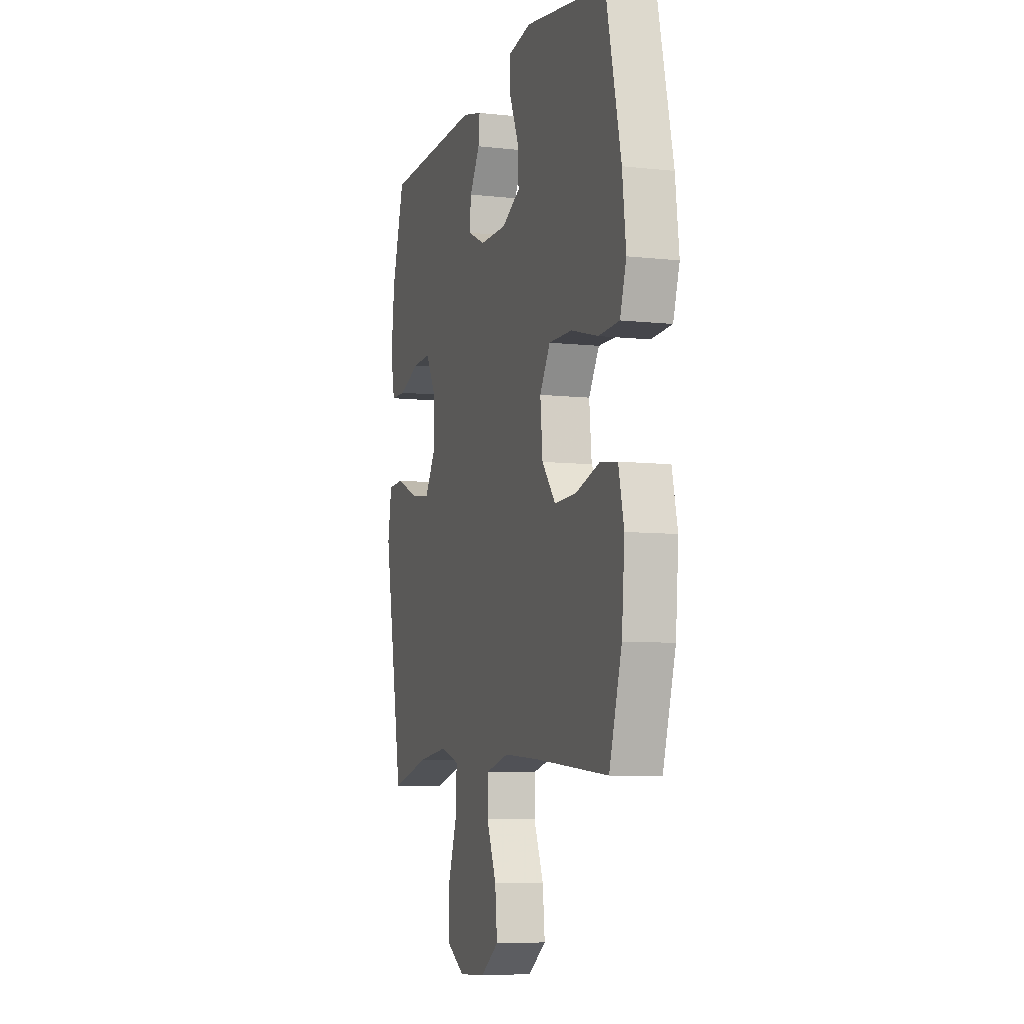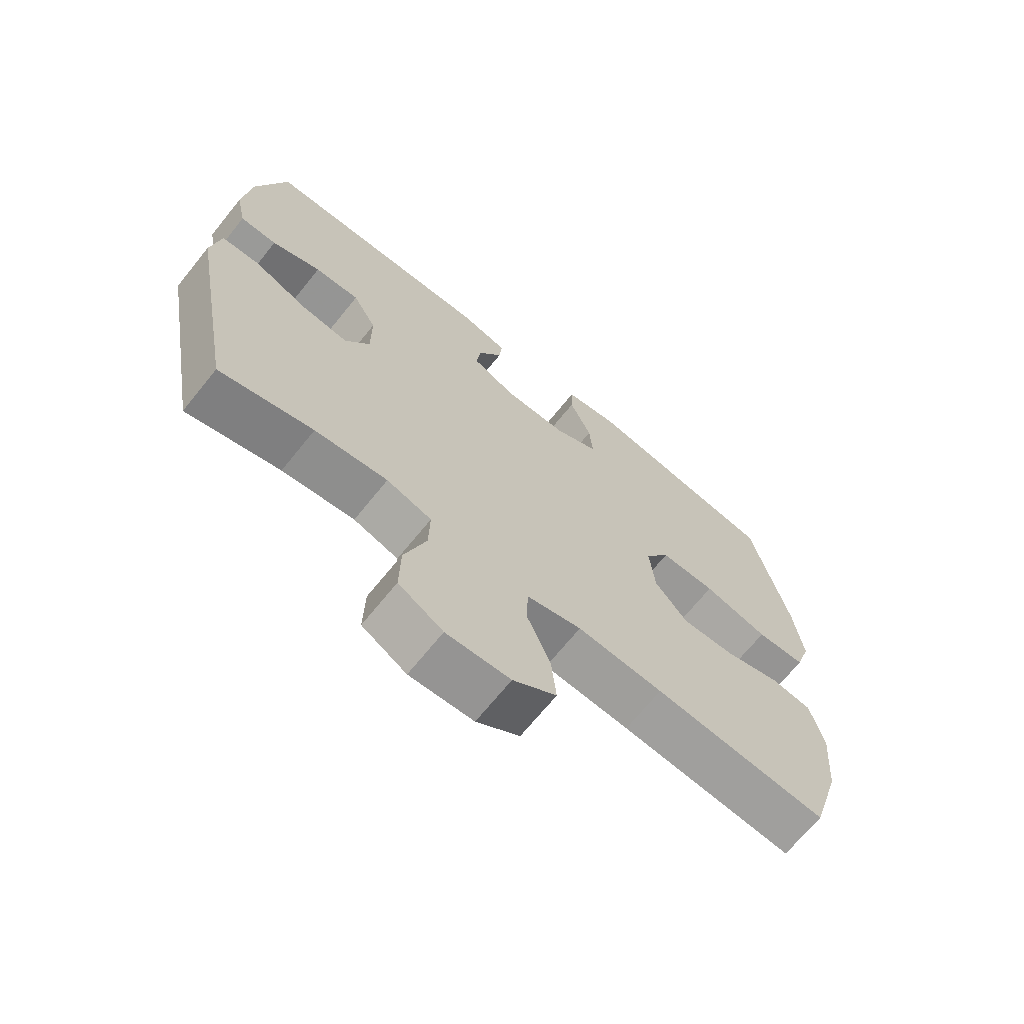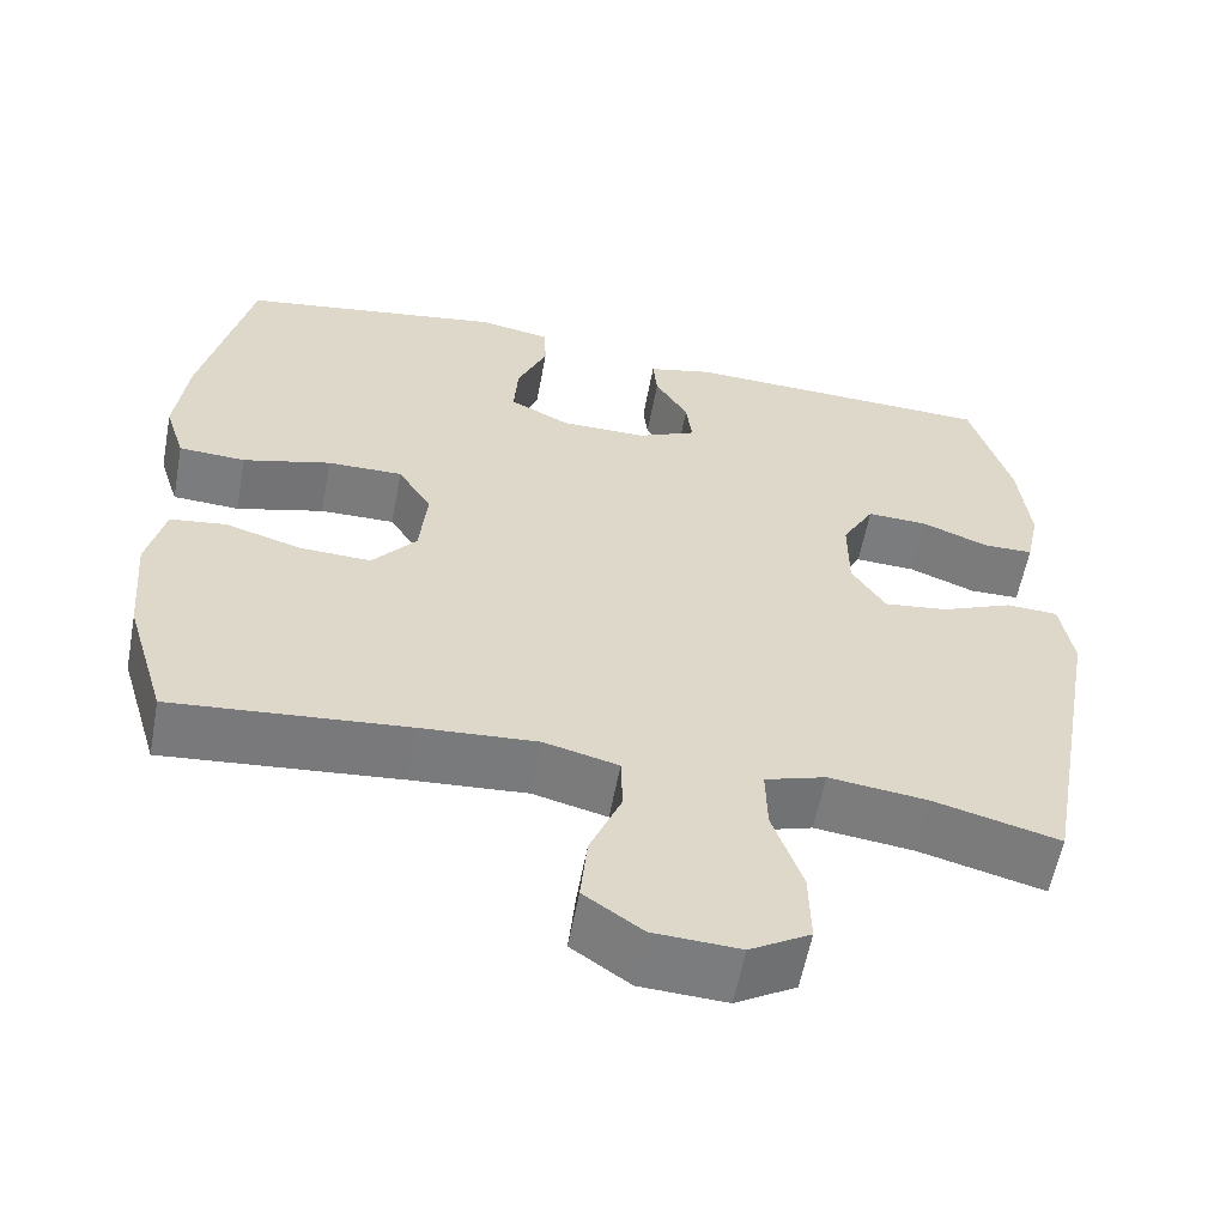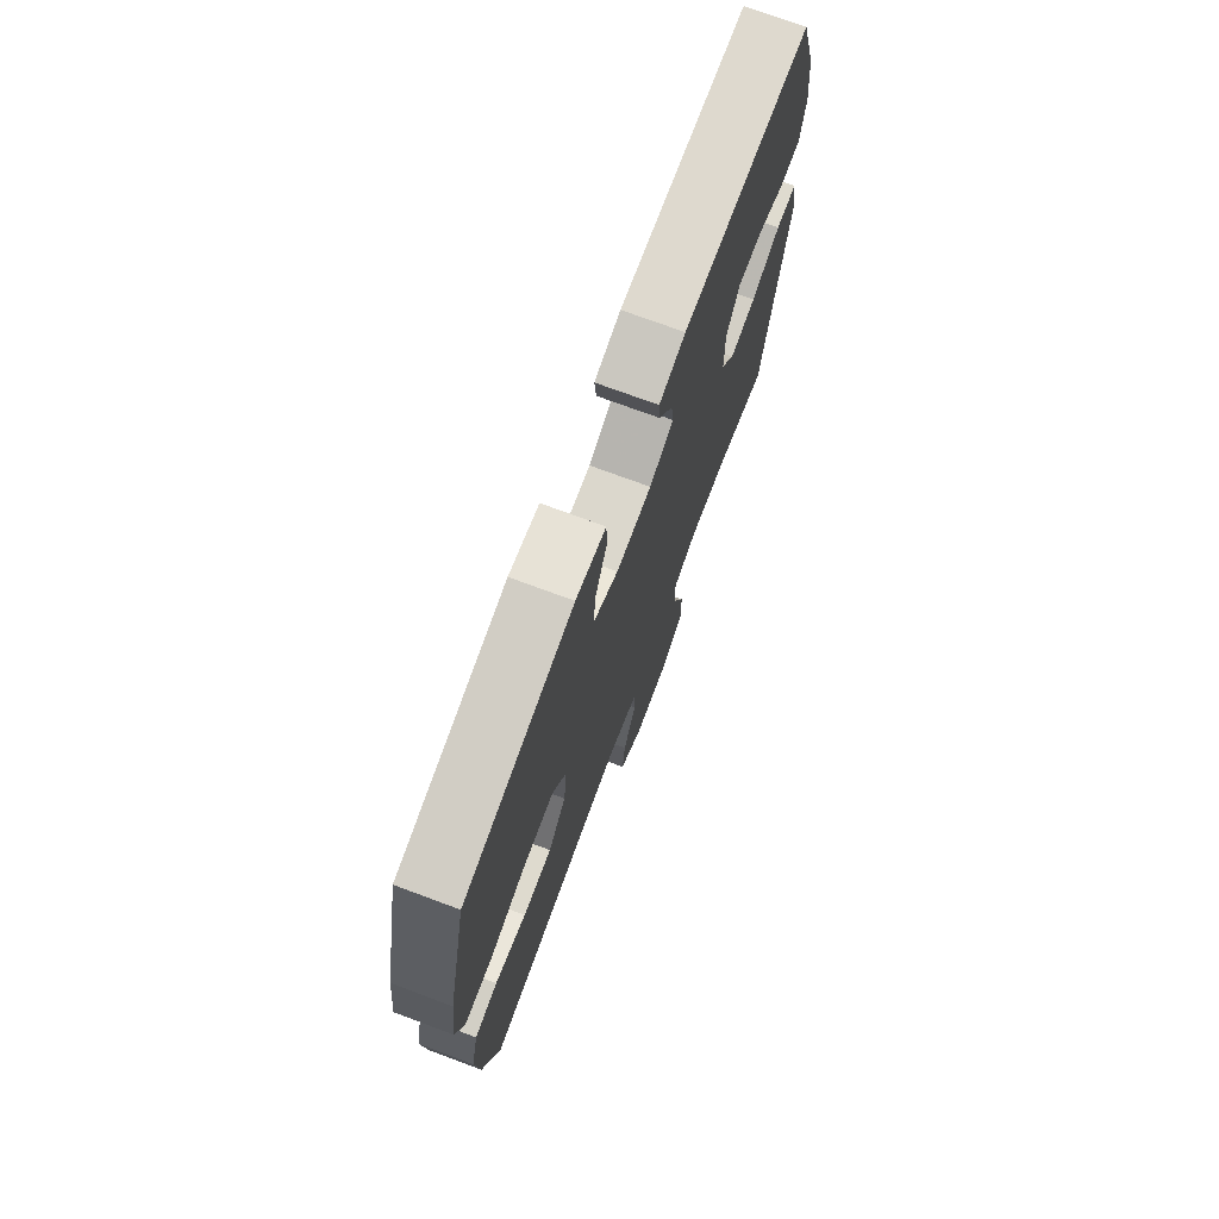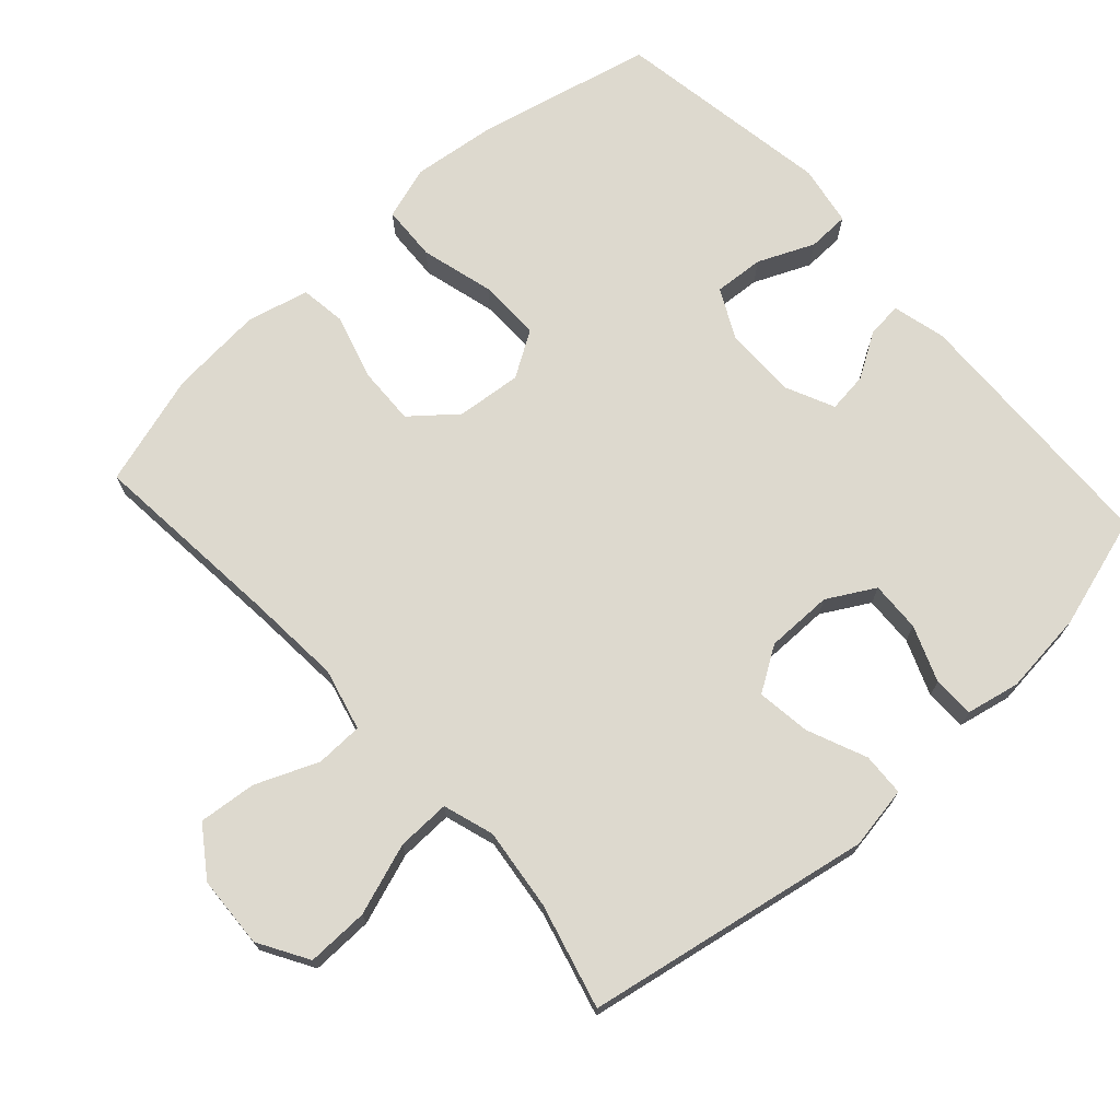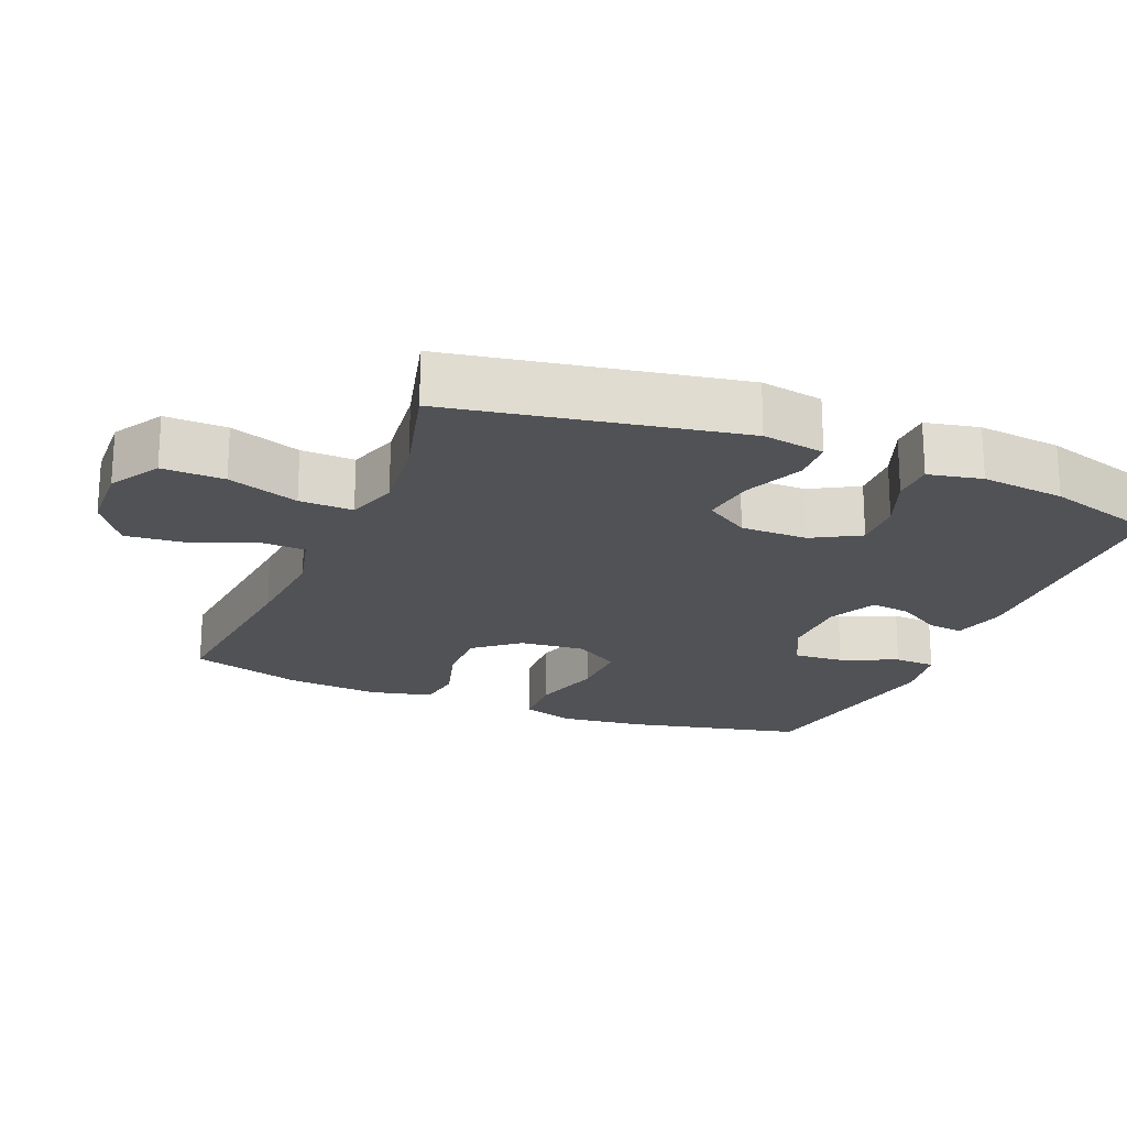
<metadata>
{"format":"obj","ext":"obj","renderer":"f3d","projection":"perspective","resolution":1024,"background":"white","views":[{"elev":-7.4,"azim":72.4,"up":"+Z"},{"elev":-68.7,"azim":-38.9,"up":"+Z"},{"elev":-58.5,"azim":169.4,"up":"+Z"},{"elev":73.4,"azim":110.4,"up":"+Z"},{"elev":71.7,"azim":-132.2,"up":"+Y"},{"elev":-20.7,"azim":-112.5,"up":"+Y"}]}
</metadata>
<code>
v 0.5 0.07 -0.5
v 0.222 0.07 -0.474
v 0.085 0.07 -0.464
v -0.003 0.07 -0.486
v -0.005 0.07 -0.553
v 0.032 0.07 -0.642
v 0.04 0.07 -0.724
v -0.029 0.07 -0.772
v -0.131 0.07 -0.777
v -0.202 0.07 -0.735
v -0.2 0.07 -0.647
v -0.165 0.07 -0.546
v -0.163 0.07 -0.47
v -0.235 0.07 -0.447
v -0.351 0.07 -0.461
v -0.5 0.07 -0.5
v -0.574 0.07 -0.093
v -0.559 0.07 -0.004
v -0.498 0.07 -0.001
v -0.413 0.07 -0.037
v -0.337 0.07 -0.047
v -0.297 0.07 0.016
v -0.297 0.07 0.111
v -0.335 0.07 0.178
v -0.407 0.07 0.175
v -0.486 0.07 0.144
v -0.545 0.07 0.145
v -0.561 0.07 0.221
v -0.548 0.07 0.34
v -0.5 0.07 0.5
v -0.127 0.07 0.512
v -0.051 0.07 0.493
v -0.056 0.07 0.443
v -0.095 0.07 0.379
v -0.102 0.07 0.322
v -0.033 0.07 0.29
v 0.069 0.07 0.29
v 0.14 0.07 0.326
v 0.135 0.07 0.397
v 0.1 0.07 0.477
v 0.102 0.07 0.536
v 0.188 0.07 0.551
v 0.5 0.07 0.5
v 0.558 0.07 0.247
v 0.572 0.07 0.13
v 0.548 0.07 0.055
v 0.469 0.07 0.051
v 0.365 0.07 0.079
v 0.276 0.07 0.08
v 0.236 0.07 0.016
v 0.245 0.07 -0.077
v 0.297 0.07 -0.14
v 0.381 0.07 -0.137
v 0.472 0.07 -0.11
v 0.538 0.07 -0.119
v 0.559 0.07 -0.208
v 0.548 0.07 -0.34
v 0.5 0 -0.5
v 0.222 0 -0.474
v 0.085 0 -0.464
v -0.003 0 -0.486
v -0.005 0 -0.553
v 0.032 0 -0.642
v 0.04 0 -0.724
v -0.029 0 -0.772
v -0.131 0 -0.777
v -0.202 0 -0.735
v -0.2 0 -0.647
v -0.165 0 -0.546
v -0.163 0 -0.47
v -0.235 0 -0.447
v -0.351 0 -0.461
v -0.5 0 -0.5
v -0.574 0 -0.093
v -0.559 0 -0.004
v -0.498 0 -0.001
v -0.413 0 -0.037
v -0.337 0 -0.047
v -0.297 0 0.016
v -0.297 0 0.111
v -0.335 0 0.178
v -0.407 0 0.175
v -0.486 0 0.144
v -0.545 0 0.145
v -0.561 0 0.221
v -0.548 0 0.34
v -0.5 0 0.5
v -0.127 0 0.512
v -0.051 0 0.493
v -0.056 0 0.443
v -0.095 0 0.379
v -0.102 0 0.322
v -0.033 0 0.29
v 0.069 0 0.29
v 0.14 0 0.326
v 0.135 0 0.397
v 0.1 0 0.477
v 0.102 0 0.536
v 0.188 0 0.551
v 0.5 0 0.5
v 0.558 0 0.247
v 0.572 0 0.13
v 0.548 0 0.055
v 0.469 0 0.051
v 0.365 0 0.079
v 0.276 0 0.08
v 0.236 0 0.016
v 0.245 0 -0.077
v 0.297 0 -0.14
v 0.381 0 -0.137
v 0.472 0 -0.11
v 0.538 0 -0.119
v 0.559 0 -0.208
v 0.548 0 -0.34
f 56 57 1 2
f 53 54 55 56
f 52 53 56 2
f 51 52 2 3
f 50 51 3 4
f 45 46 47 48
f 45 48 49
f 44 45 49
f 43 44 49
f 42 43 49 50
f 39 40 41 42
f 38 39 42 50
f 31 32 33 34
f 31 34 35
f 30 31 35
f 29 30 35 36
f 25 26 27 28
f 24 25 28 29
f 17 18 19 20
f 15 16 17 20
f 14 15 20 21
f 13 14 21 22
f 9 10 11 12
f 9 12 13
f 8 9 13
f 5 6 7 8
f 4 5 8 13
f 37 38 50 4
f 24 29 36
f 23 24 36 37
f 22 23 37
f 4 13 22 37
f 59 58 114 113
f 113 112 111 110
f 59 113 110 109
f 60 59 109 108
f 61 60 108 107
f 105 104 103 102
f 106 105 102
f 106 102 101
f 106 101 100
f 107 106 100 99
f 99 98 97 96
f 107 99 96 95
f 91 90 89 88
f 92 91 88
f 92 88 87
f 93 92 87 86
f 85 84 83 82
f 86 85 82 81
f 77 76 75 74
f 77 74 73 72
f 78 77 72 71
f 79 78 71 70
f 69 68 67 66
f 70 69 66
f 70 66 65
f 65 64 63 62
f 70 65 62 61
f 61 107 95 94
f 93 86 81
f 94 93 81 80
f 94 80 79
f 94 79 70 61
f 1 58 59 2
f 2 59 60 3
f 3 60 61 4
f 4 61 62 5
f 5 62 63 6
f 6 63 64 7
f 7 64 65 8
f 8 65 66 9
f 9 66 67 10
f 10 67 68 11
f 11 68 69 12
f 12 69 70 13
f 13 70 71 14
f 14 71 72 15
f 15 72 73 16
f 16 73 74 17
f 17 74 75 18
f 18 75 76 19
f 19 76 77 20
f 20 77 78 21
f 21 78 79 22
f 22 79 80 23
f 23 80 81 24
f 24 81 82 25
f 25 82 83 26
f 26 83 84 27
f 27 84 85 28
f 28 85 86 29
f 29 86 87 30
f 30 87 88 31
f 31 88 89 32
f 32 89 90 33
f 33 90 91 34
f 34 91 92 35
f 35 92 93 36
f 36 93 94 37
f 37 94 95 38
f 38 95 96 39
f 39 96 97 40
f 40 97 98 41
f 41 98 99 42
f 42 99 100 43
f 43 100 101 44
f 44 101 102 45
f 45 102 103 46
f 46 103 104 47
f 47 104 105 48
f 48 105 106 49
f 49 106 107 50
f 50 107 108 51
f 51 108 109 52
f 52 109 110 53
f 53 110 111 54
f 54 111 112 55
f 55 112 113 56
f 56 113 114 57
f 57 114 58 1

</code>
